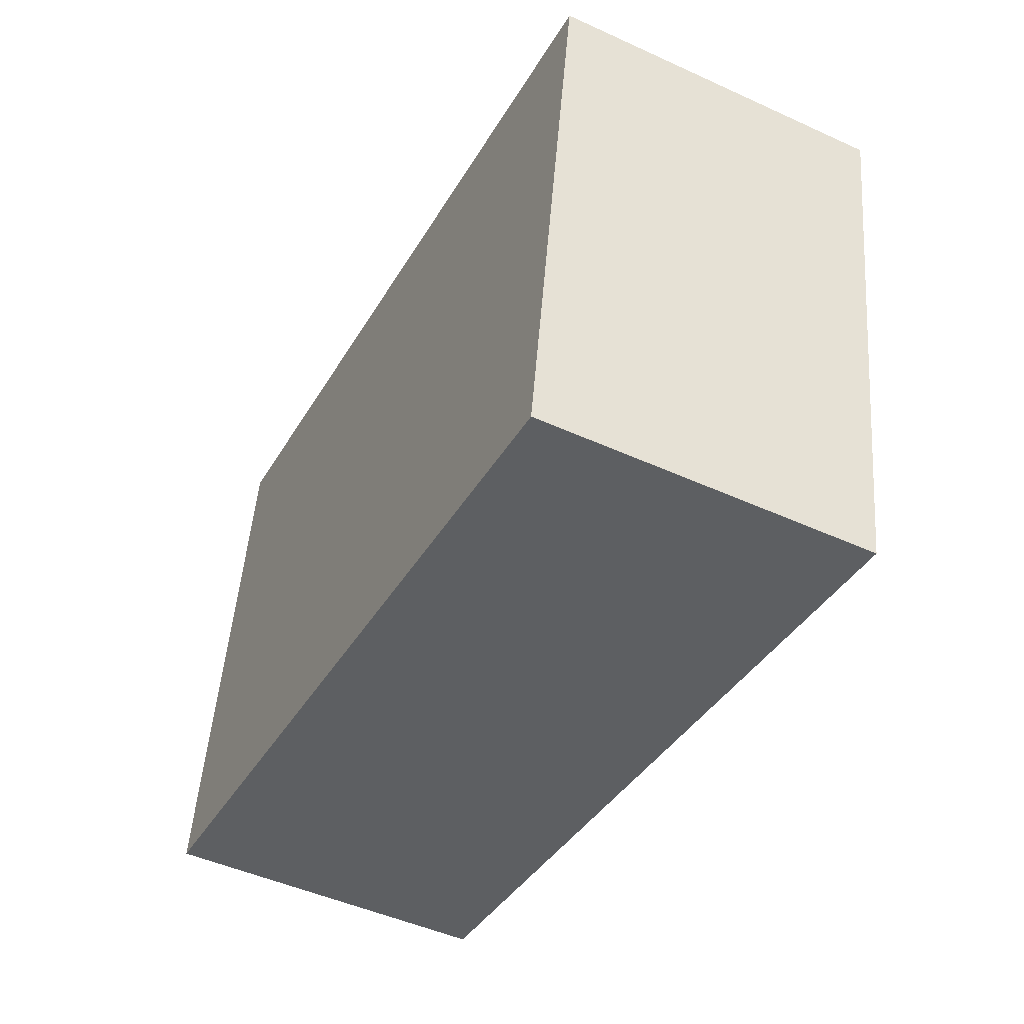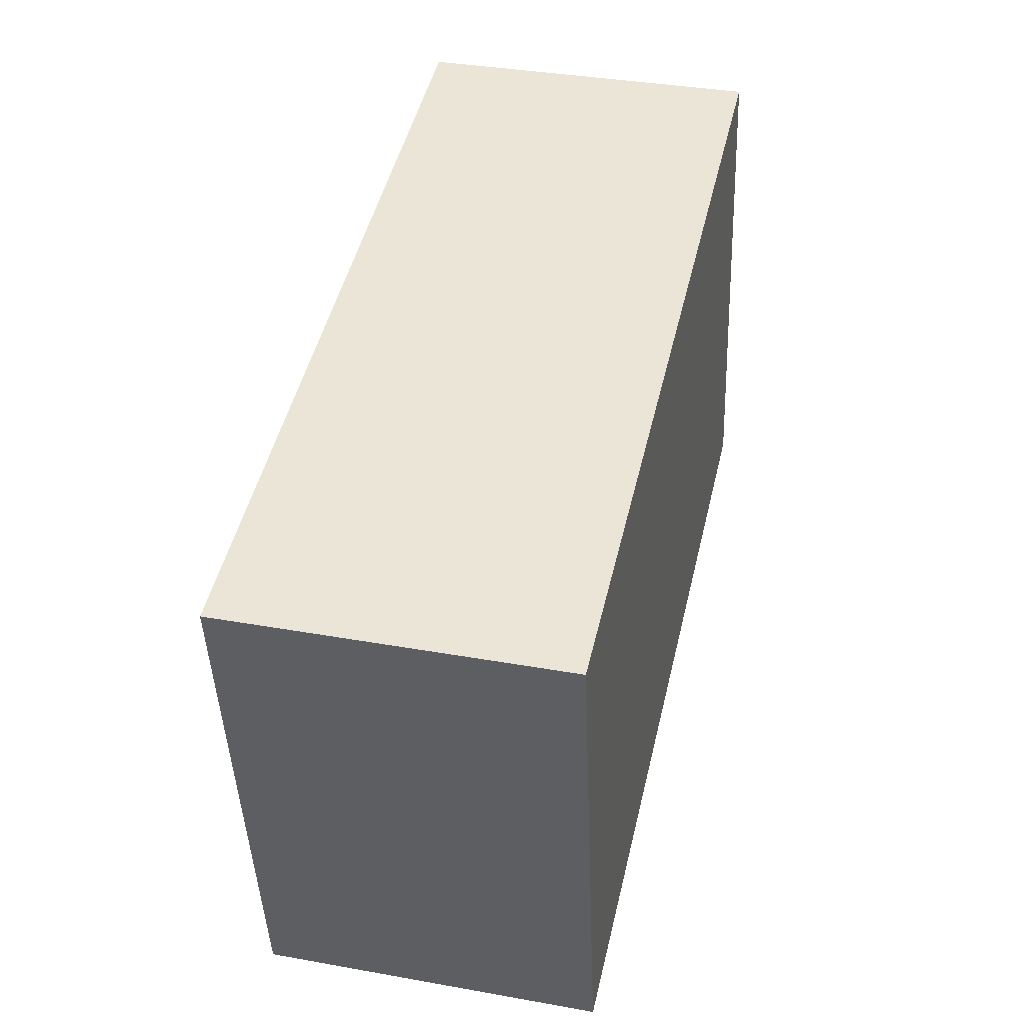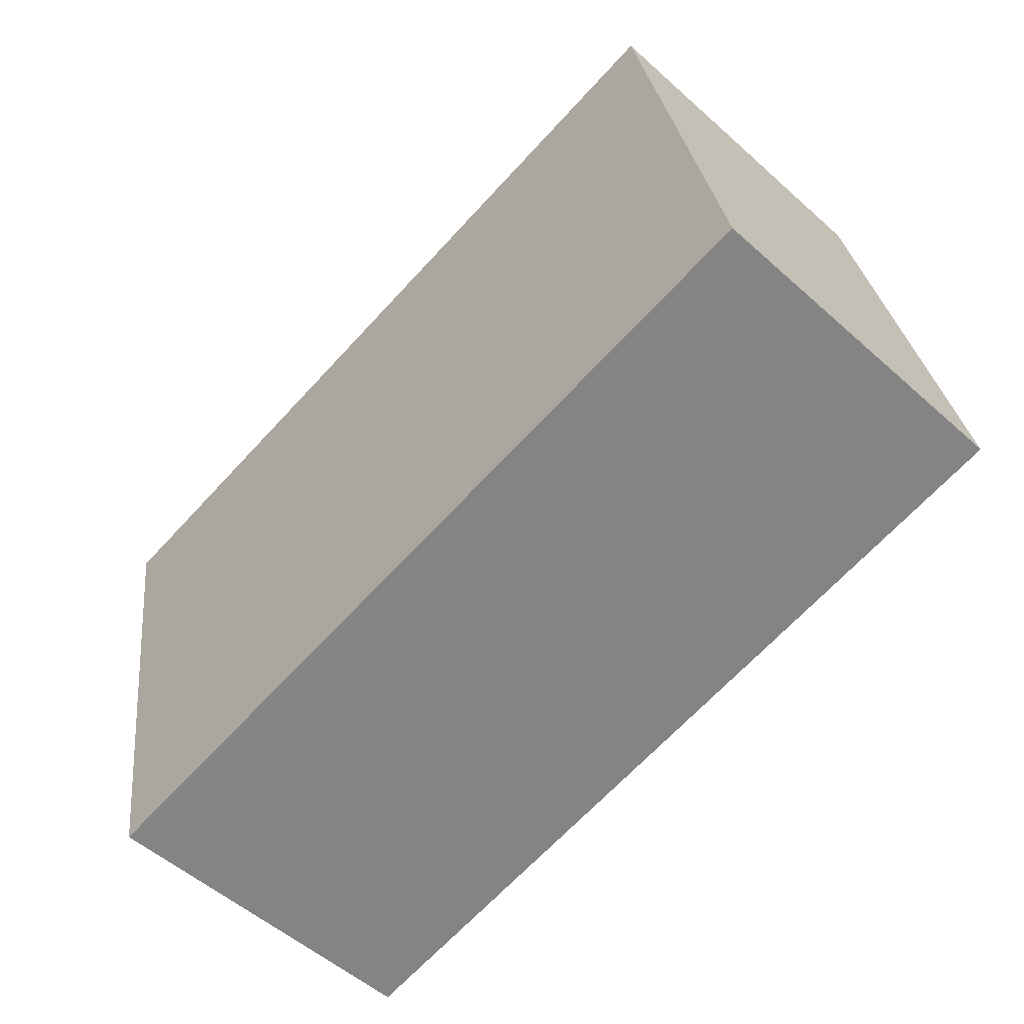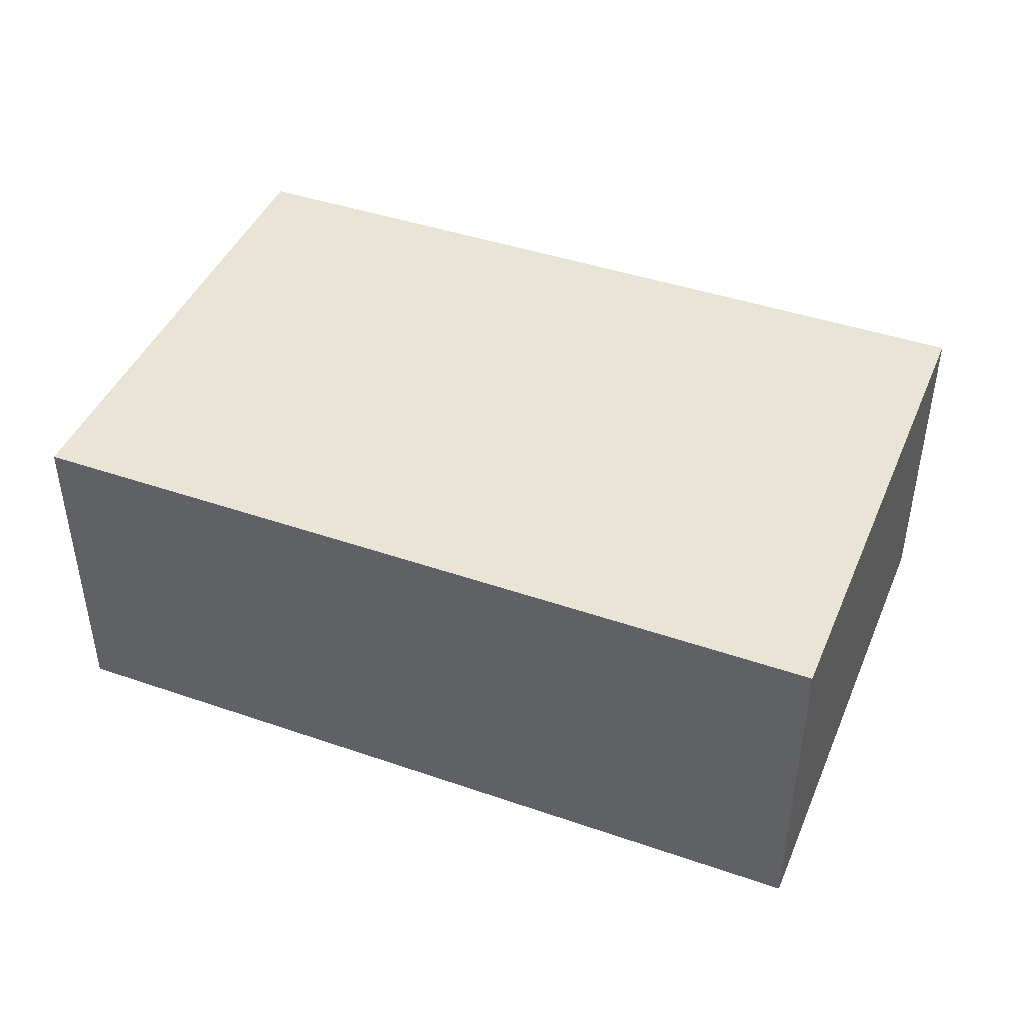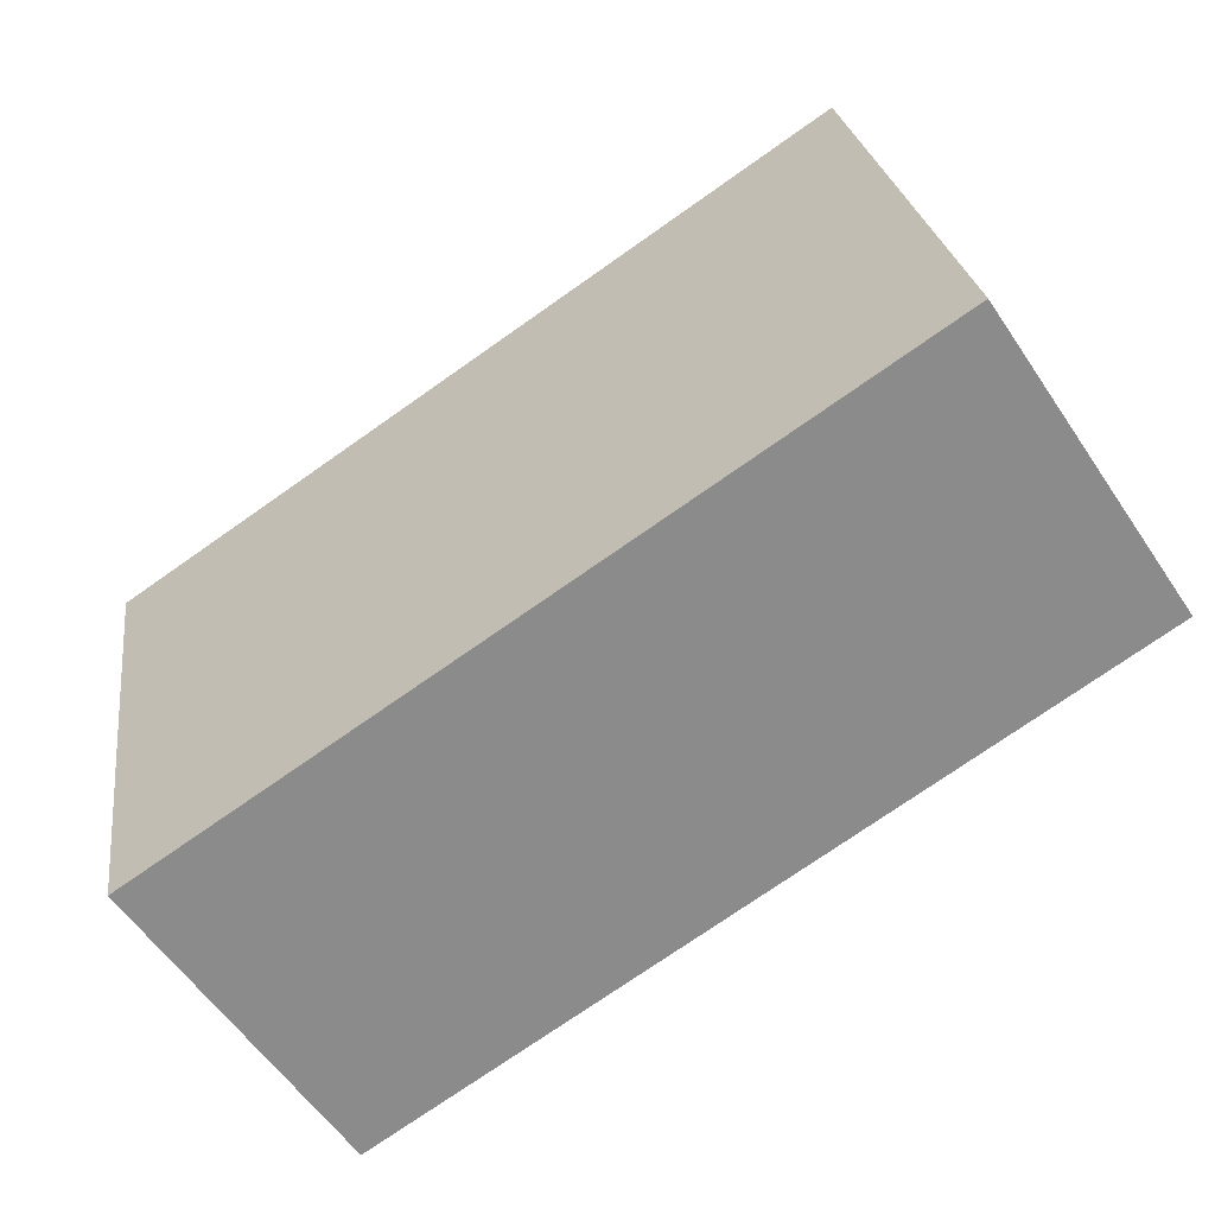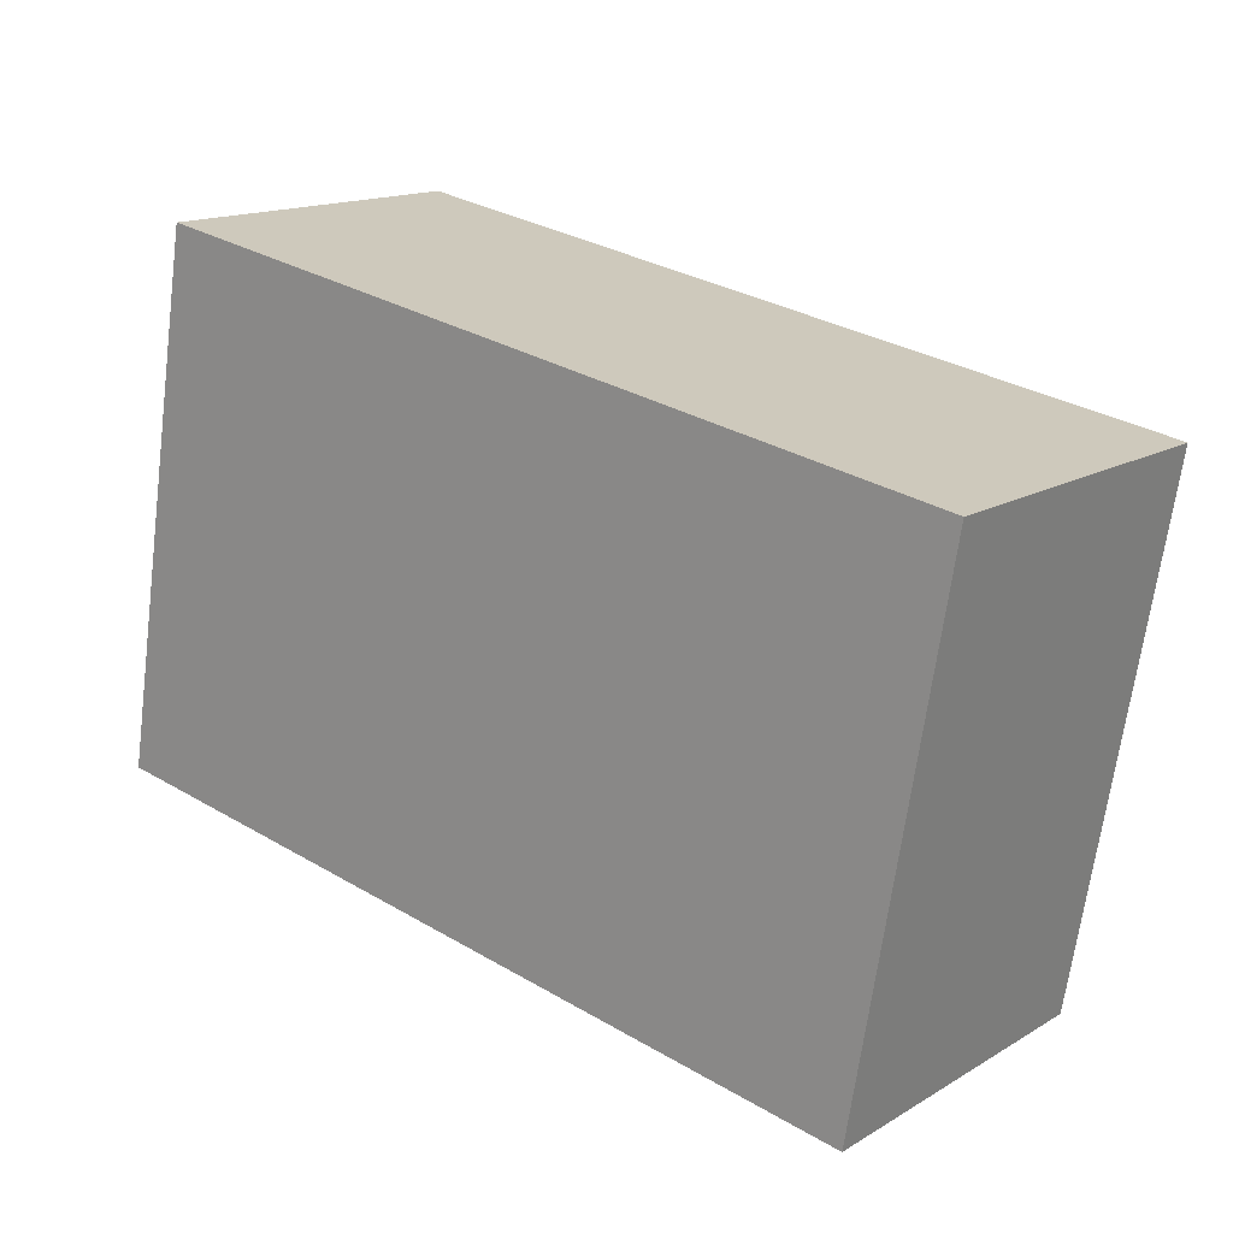
<metadata>
{"format":"obj","ext":"obj","renderer":"f3d","projection":"perspective","resolution":1024,"background":"white","views":[{"elev":-48.3,"azim":63.0,"up":"+Z"},{"elev":36.5,"azim":103.1,"up":"+Z"},{"elev":-53.8,"azim":-133.5,"up":"+Z"},{"elev":43.8,"azim":-148.2,"up":"+Y"},{"elev":-58.1,"azim":-146.3,"up":"+Z"},{"elev":15.4,"azim":39.3,"up":"+Z"}]}
</metadata>
<code>
v  0.68 2.542 3.974
v  6.182 2.542 -1.057
v  0 2.542 1.557e-16
v  6.855 2.542 2.877
v  6.855 -1.762e-16 2.877
v  6.182 6.472e-17 -1.057
v  0 0 0
v  0.68 -2.433e-16 3.974
g defaultobject
f 1 2 3
f 2 1 4
f 5 2 4
f 2 5 6
f 6 3 2
f 3 6 7
f 7 1 3
f 1 7 8
f 8 4 1
f 4 8 5
f 5 7 6
f 7 5 8

</code>
